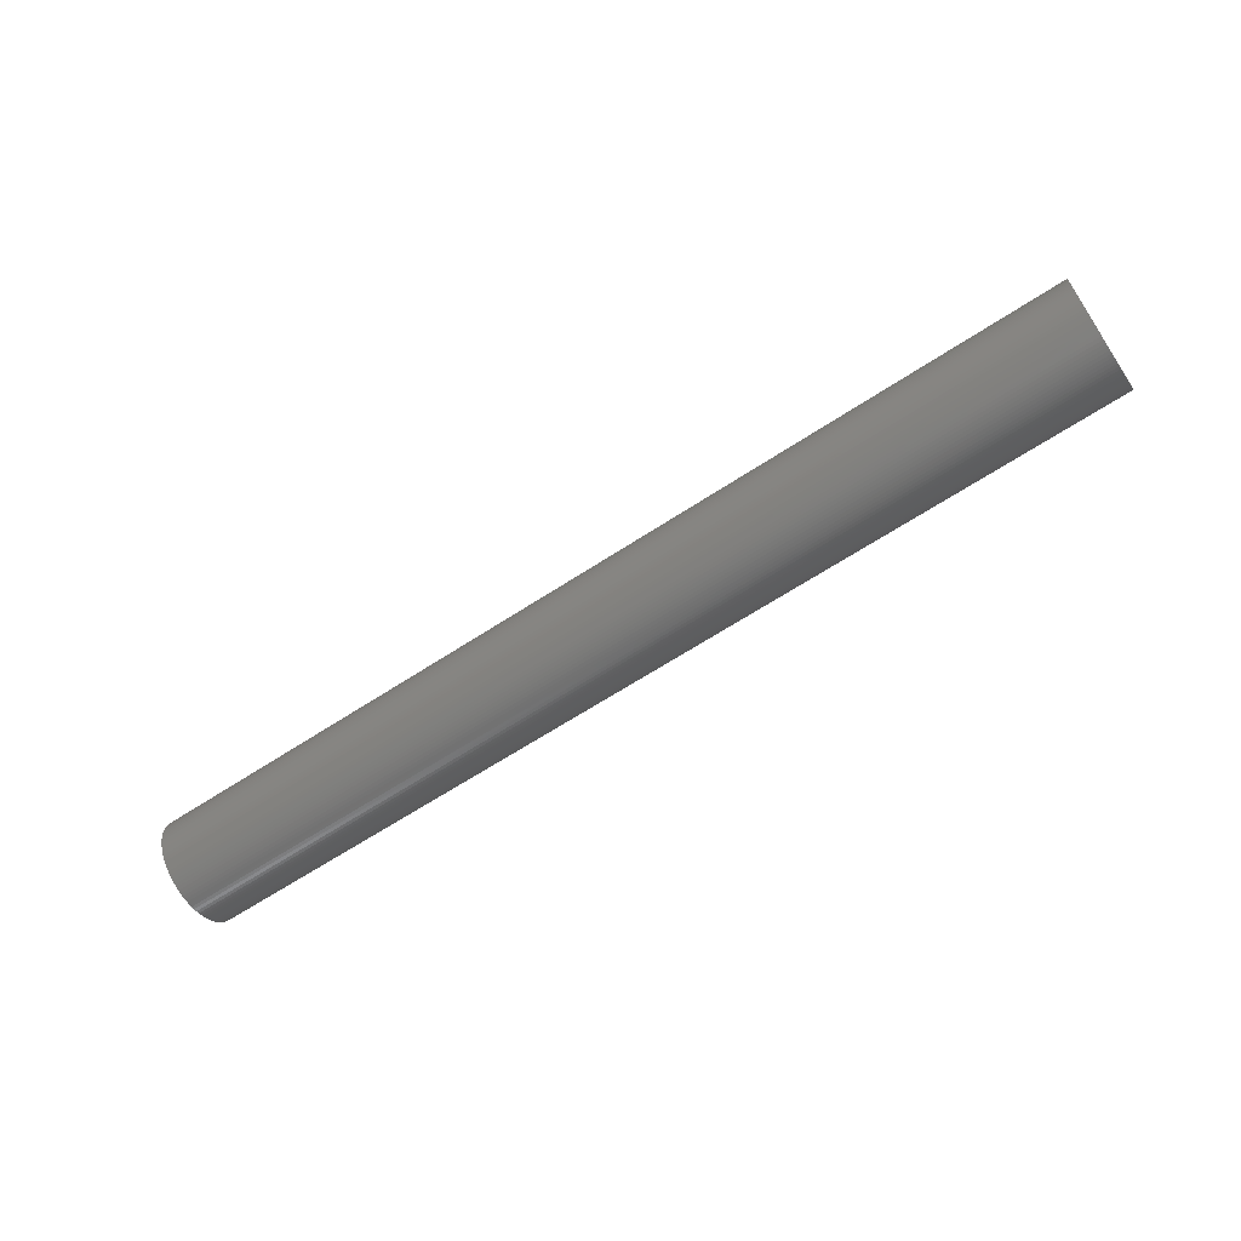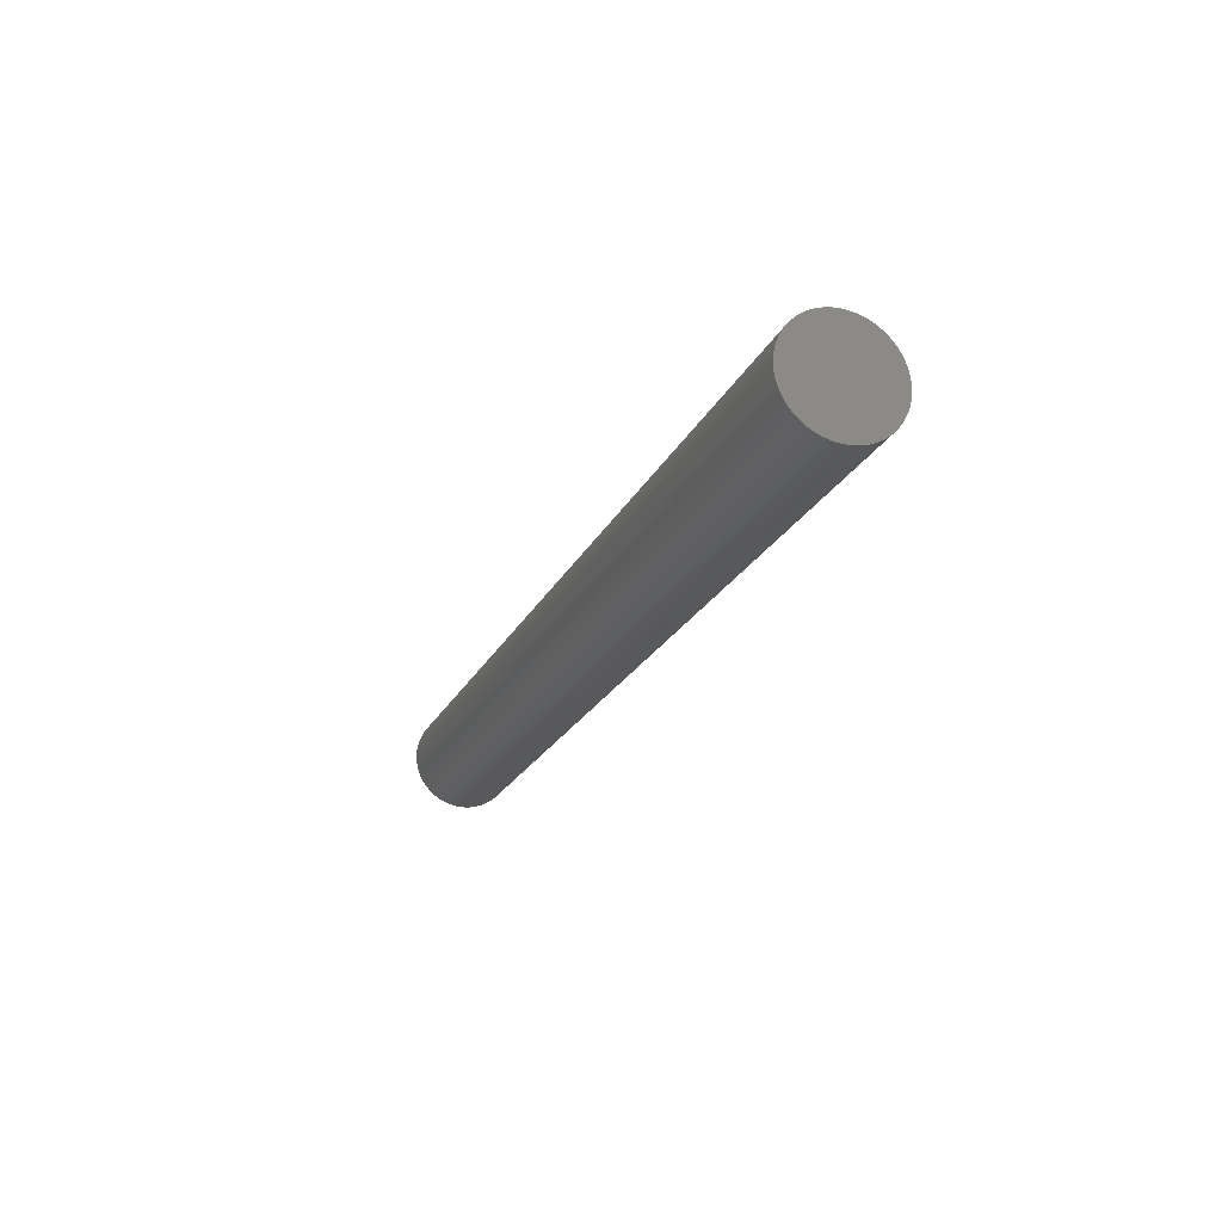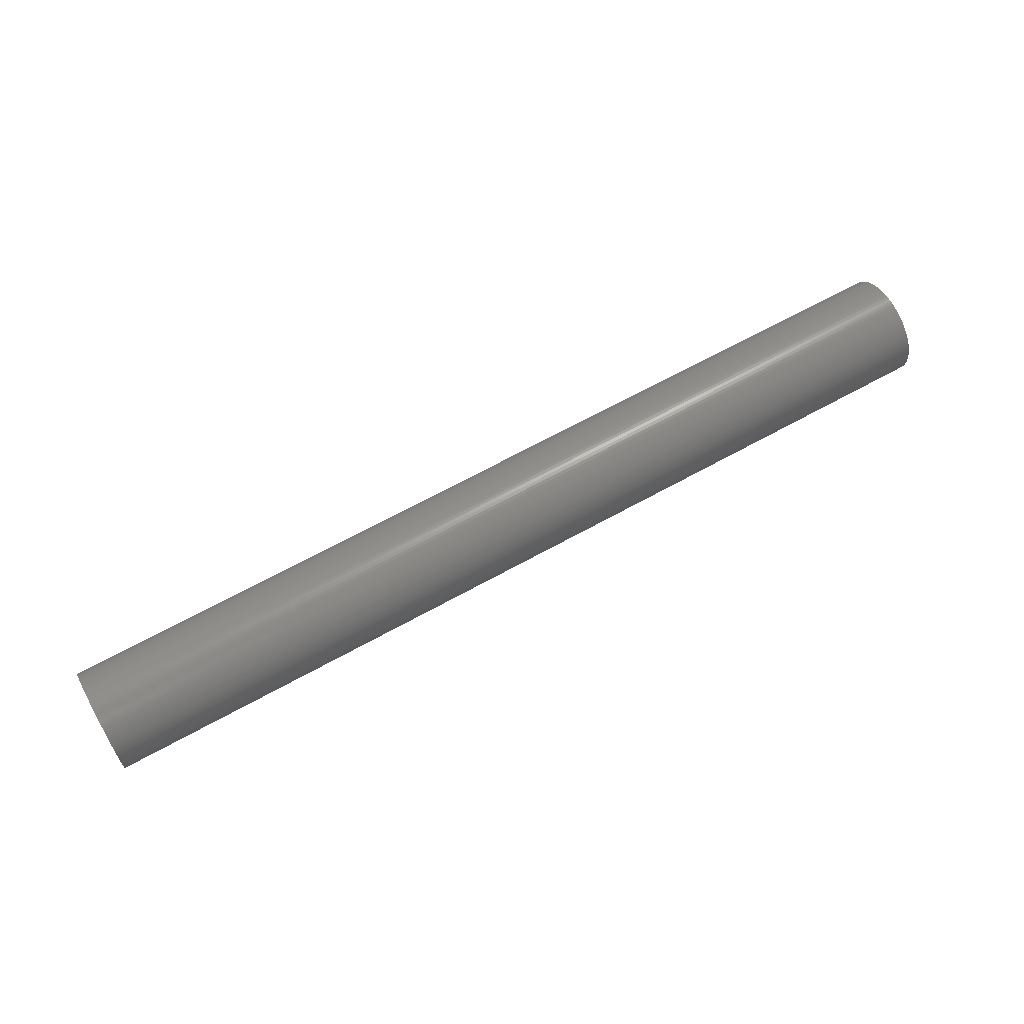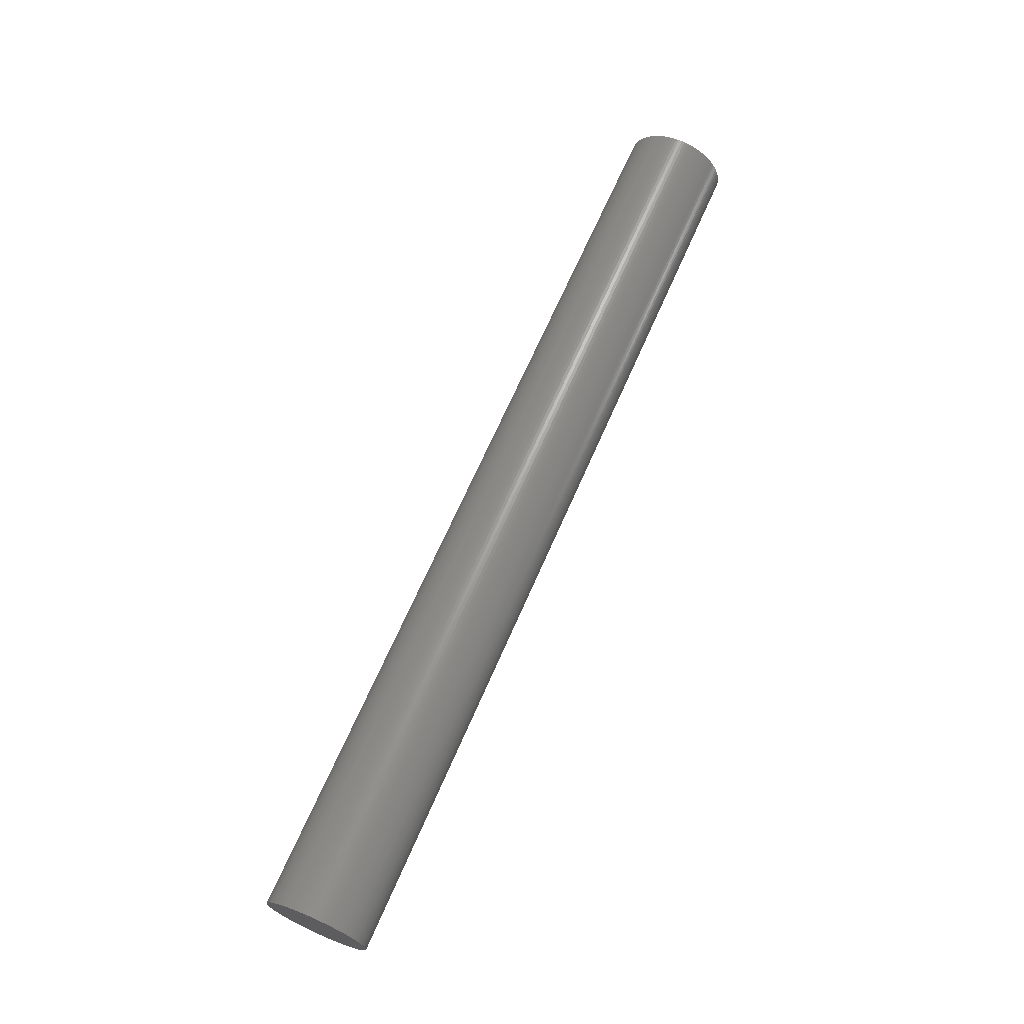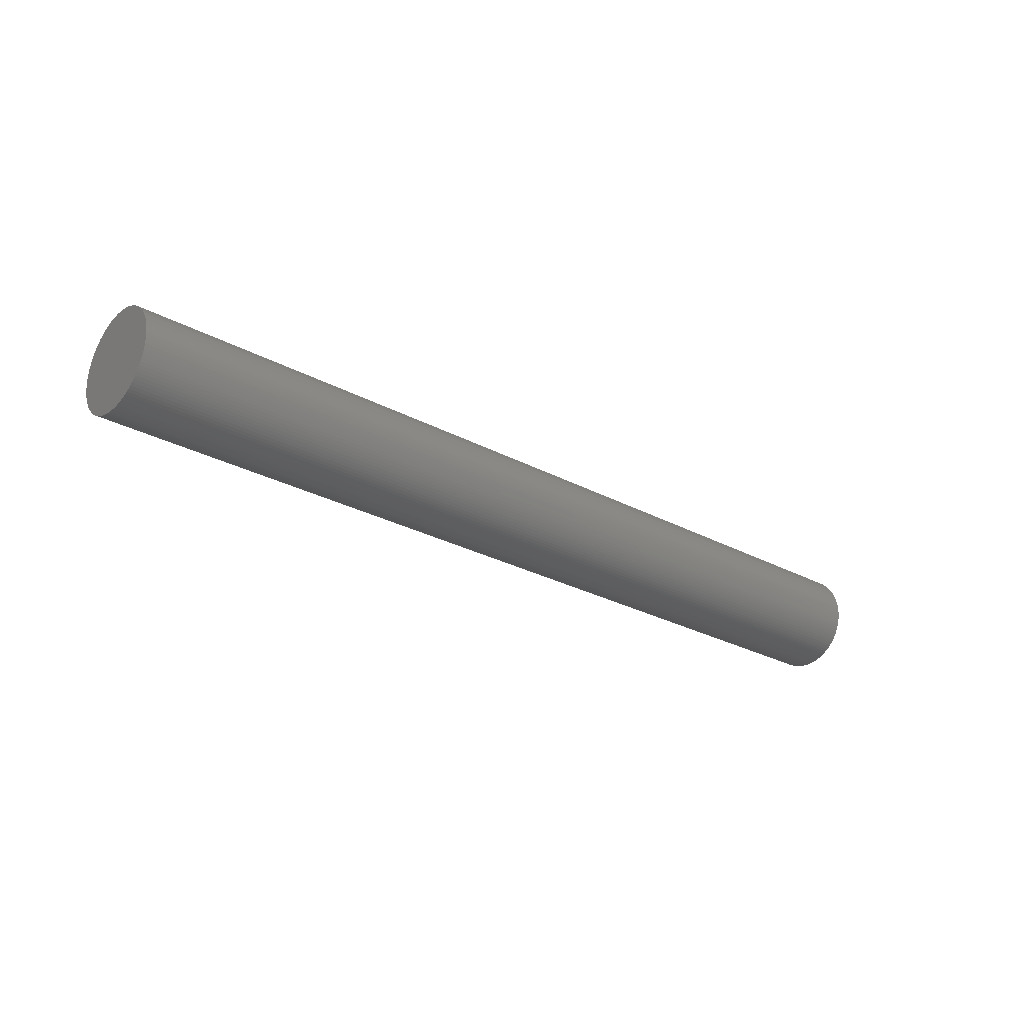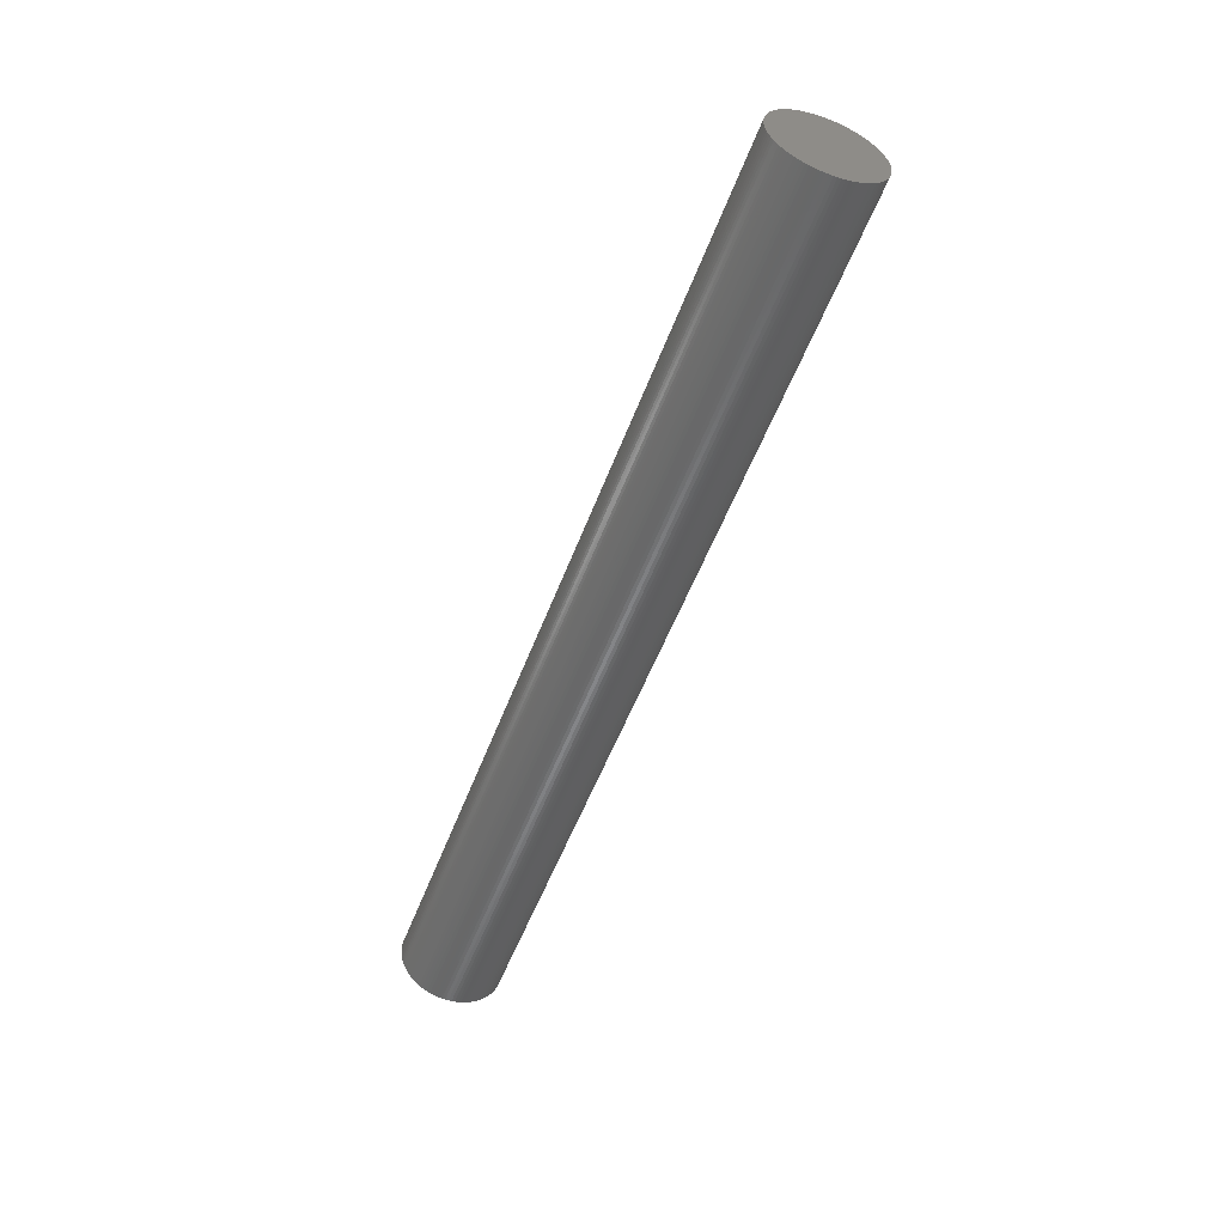
<metadata>
{"format":"stl","ext":"stl","renderer":"f3d","projection":"perspective","resolution":1024,"background":"white","views":[{"elev":-62.6,"azim":33.9,"up":"+Z"},{"elev":-21.4,"azim":-109.8,"up":"+Y"},{"elev":64.0,"azim":150.5,"up":"+Y"},{"elev":67.1,"azim":-66.5,"up":"+Y"},{"elev":-26.1,"azim":-41.0,"up":"+Y"},{"elev":-52.9,"azim":69.8,"up":"+Y"}]}
</metadata>
<code>
# stl→obj: 200 verts, 396 faces
v -8.5 3 -0.15
v 8.5 3.06 -0.1481
v 8.5 3 -0.15
v -8.5 3.06 -0.1481
v 8.5 3.119 -0.1425
v -8.5 3.119 -0.1425
v 8.5 3.178 -0.1332
v -8.5 3.178 -0.1332
v 8.5 3.236 -0.1202
v -8.5 3.236 -0.1202
v 8.5 3.294 -0.1035
v -8.5 3.294 -0.1035
v 8.5 3.35 -0.08329
v -8.5 3.35 -0.08329
v 8.5 3.404 -0.05959
v -8.5 3.404 -0.05959
v 8.5 3.458 -0.03249
v -8.5 3.458 -0.03249
v 8.5 3.509 -0.002112
v -8.5 3.509 -0.002112
v 8.5 3.558 0.03143
v -8.5 3.558 0.03143
v 8.5 3.606 0.06801
v -8.5 3.606 0.06801
v 8.5 3.65 0.1075
v -8.5 3.65 0.1075
v -8.5 3.693 0.1497
v 8.5 3.693 0.1497
v -8.5 3.732 0.1944
v 8.5 3.732 0.1944
v -8.5 3.769 0.2416
v 8.5 3.769 0.2416
v -8.5 3.802 0.291
v 8.5 3.802 0.291
v -8.5 3.832 0.3423
v 8.5 3.832 0.3423
v -8.5 3.86 0.3955
v 8.5 3.86 0.3955
v -8.5 3.883 0.4503
v 8.5 3.883 0.4503
v -8.5 3.904 0.5064
v 8.5 3.904 0.5064
v -8.5 3.92 0.5637
v 8.5 3.92 0.5637
v -8.5 3.933 0.622
v 8.5 3.933 0.622
v -8.5 3.943 0.6809
v 8.5 3.943 0.6809
v -8.5 3.948 0.7403
v 8.5 3.948 0.7403
v -8.5 3.95 0.8
v 8.5 3.95 0.8
v -8.5 3.948 0.8597
v 8.5 3.948 0.8597
v -8.5 3.943 0.9191
v 8.5 3.943 0.9191
v -8.5 3.933 0.978
v 8.5 3.933 0.978
v -8.5 3.92 1.036
v 8.5 3.92 1.036
v -8.5 3.904 1.094
v 8.5 3.904 1.094
v -8.5 3.883 1.15
v 8.5 3.883 1.15
v -8.5 3.86 1.204
v 8.5 3.86 1.204
v -8.5 3.832 1.258
v 8.5 3.832 1.258
v -8.5 3.802 1.309
v 8.5 3.802 1.309
v -8.5 3.769 1.358
v 8.5 3.769 1.358
v -8.5 3.732 1.406
v 8.5 3.732 1.406
v -8.5 3.693 1.45
v 8.5 3.693 1.45
v -8.5 3.65 1.493
v 8.5 3.65 1.493
v 8.5 3.606 1.532
v -8.5 3.606 1.532
v 8.5 3.558 1.569
v -8.5 3.558 1.569
v 8.5 3.509 1.602
v -8.5 3.509 1.602
v 8.5 3.458 1.632
v -8.5 3.458 1.632
v 8.5 3.404 1.66
v -8.5 3.404 1.66
v 8.5 3.35 1.683
v -8.5 3.35 1.683
v 8.5 3.294 1.704
v -8.5 3.294 1.704
v 8.5 3.236 1.72
v -8.5 3.236 1.72
v 8.5 3.178 1.733
v -8.5 3.178 1.733
v 8.5 3.119 1.743
v -8.5 3.119 1.743
v 8.5 3.06 1.748
v -8.5 3.06 1.748
v 8.5 3 1.75
v -8.5 3 1.75
v 8.5 2.94 1.748
v -8.5 2.94 1.748
v 8.5 2.881 1.743
v -8.5 2.881 1.743
v 8.5 2.822 1.733
v -8.5 2.822 1.733
v 8.5 2.764 1.72
v -8.5 2.764 1.72
v 8.5 2.706 1.704
v -8.5 2.706 1.704
v 8.5 2.65 1.683
v -8.5 2.65 1.683
v 8.5 2.596 1.66
v -8.5 2.596 1.66
v 8.5 2.542 1.632
v -8.5 2.542 1.632
v 8.5 2.491 1.602
v -8.5 2.491 1.602
v 8.5 2.442 1.569
v -8.5 2.442 1.569
v 8.5 2.394 1.532
v -8.5 2.394 1.532
v 8.5 2.35 1.493
v -8.5 2.35 1.493
v -8.5 2.307 1.45
v 8.5 2.307 1.45
v -8.5 2.268 1.406
v 8.5 2.268 1.406
v -8.5 2.231 1.358
v 8.5 2.231 1.358
v -8.5 2.198 1.309
v 8.5 2.198 1.309
v -8.5 2.168 1.258
v 8.5 2.168 1.258
v -8.5 2.14 1.204
v 8.5 2.14 1.204
v -8.5 2.117 1.15
v 8.5 2.117 1.15
v -8.5 2.096 1.094
v 8.5 2.096 1.094
v -8.5 2.08 1.036
v 8.5 2.08 1.036
v -8.5 2.067 0.978
v 8.5 2.067 0.978
v -8.5 2.057 0.9191
v 8.5 2.057 0.9191
v -8.5 2.052 0.8597
v 8.5 2.052 0.8597
v -8.5 2.05 0.8
v 8.5 2.05 0.8
v -8.5 2.052 0.7403
v 8.5 2.052 0.7403
v -8.5 2.057 0.6809
v 8.5 2.057 0.6809
v -8.5 2.067 0.622
v 8.5 2.067 0.622
v -8.5 2.08 0.5637
v 8.5 2.08 0.5637
v -8.5 2.096 0.5064
v 8.5 2.096 0.5064
v -8.5 2.117 0.4503
v 8.5 2.117 0.4503
v -8.5 2.14 0.3955
v 8.5 2.14 0.3955
v -8.5 2.168 0.3423
v 8.5 2.168 0.3423
v -8.5 2.198 0.291
v 8.5 2.198 0.291
v -8.5 2.231 0.2416
v 8.5 2.231 0.2416
v -8.5 2.268 0.1944
v 8.5 2.268 0.1944
v -8.5 2.307 0.1497
v 8.5 2.307 0.1497
v -8.5 2.35 0.1075
v 8.5 2.35 0.1075
v 8.5 2.394 0.06801
v -8.5 2.394 0.06801
v 8.5 2.442 0.03143
v -8.5 2.442 0.03143
v 8.5 2.491 -0.002112
v -8.5 2.491 -0.002112
v 8.5 2.542 -0.03249
v -8.5 2.542 -0.03249
v 8.5 2.596 -0.05959
v -8.5 2.596 -0.05959
v 8.5 2.65 -0.08329
v -8.5 2.65 -0.08329
v 8.5 2.706 -0.1035
v -8.5 2.706 -0.1035
v 8.5 2.764 -0.1202
v -8.5 2.764 -0.1202
v 8.5 2.822 -0.1332
v -8.5 2.822 -0.1332
v 8.5 2.881 -0.1425
v -8.5 2.881 -0.1425
v 8.5 2.94 -0.1481
v -8.5 2.94 -0.1481
f 1 2 3
f 2 1 4
f 4 5 2
f 5 4 6
f 6 7 5
f 7 6 8
f 8 9 7
f 9 8 10
f 10 11 9
f 11 10 12
f 12 13 11
f 13 12 14
f 14 15 13
f 15 14 16
f 16 17 15
f 17 16 18
f 18 19 17
f 19 18 20
f 20 21 19
f 21 20 22
f 22 23 21
f 23 22 24
f 24 25 23
f 25 24 26
f 25 27 28
f 27 25 26
f 28 29 30
f 29 28 27
f 30 31 32
f 31 30 29
f 32 33 34
f 33 32 31
f 34 35 36
f 35 34 33
f 36 37 38
f 37 36 35
f 38 39 40
f 39 38 37
f 40 41 42
f 41 40 39
f 42 43 44
f 43 42 41
f 44 45 46
f 45 44 43
f 46 47 48
f 47 46 45
f 48 49 50
f 49 48 47
f 50 51 52
f 51 50 49
f 52 53 54
f 53 52 51
f 54 55 56
f 55 54 53
f 56 57 58
f 57 56 55
f 58 59 60
f 59 58 57
f 60 61 62
f 61 60 59
f 62 63 64
f 63 62 61
f 64 65 66
f 65 64 63
f 66 67 68
f 67 66 65
f 68 69 70
f 69 68 67
f 70 71 72
f 71 70 69
f 72 73 74
f 73 72 71
f 74 75 76
f 75 74 73
f 76 77 78
f 77 76 75
f 77 79 78
f 79 77 80
f 80 81 79
f 81 80 82
f 82 83 81
f 83 82 84
f 84 85 83
f 85 84 86
f 86 87 85
f 87 86 88
f 88 89 87
f 89 88 90
f 90 91 89
f 91 90 92
f 92 93 91
f 93 92 94
f 94 95 93
f 95 94 96
f 96 97 95
f 97 96 98
f 98 99 97
f 99 98 100
f 100 101 99
f 101 100 102
f 102 103 101
f 103 102 104
f 104 105 103
f 105 104 106
f 106 107 105
f 107 106 108
f 108 109 107
f 109 108 110
f 110 111 109
f 111 110 112
f 112 113 111
f 113 112 114
f 114 115 113
f 115 114 116
f 116 117 115
f 117 116 118
f 118 119 117
f 119 118 120
f 120 121 119
f 121 120 122
f 122 123 121
f 123 122 124
f 124 125 123
f 125 124 126
f 127 125 126
f 125 127 128
f 129 128 127
f 128 129 130
f 131 130 129
f 130 131 132
f 133 132 131
f 132 133 134
f 135 134 133
f 134 135 136
f 137 136 135
f 136 137 138
f 139 138 137
f 138 139 140
f 141 140 139
f 140 141 142
f 143 142 141
f 142 143 144
f 145 144 143
f 144 145 146
f 147 146 145
f 146 147 148
f 149 148 147
f 148 149 150
f 151 150 149
f 150 151 152
f 153 152 151
f 152 153 154
f 155 154 153
f 154 155 156
f 157 156 155
f 156 157 158
f 159 158 157
f 158 159 160
f 161 160 159
f 160 161 162
f 163 162 161
f 162 163 164
f 165 164 163
f 164 165 166
f 167 166 165
f 166 167 168
f 169 168 167
f 168 169 170
f 171 170 169
f 170 171 172
f 173 172 171
f 172 173 174
f 175 174 173
f 174 175 176
f 177 176 175
f 176 177 178
f 177 179 178
f 179 177 180
f 180 181 179
f 181 180 182
f 182 183 181
f 183 182 184
f 184 185 183
f 185 184 186
f 186 187 185
f 187 186 188
f 188 189 187
f 189 188 190
f 190 191 189
f 191 190 192
f 192 193 191
f 193 192 194
f 194 195 193
f 195 194 196
f 196 197 195
f 197 196 198
f 198 199 197
f 199 198 200
f 200 3 199
f 3 200 1
f 49 53 51
f 47 53 49
f 47 55 53
f 45 55 47
f 45 57 55
f 43 57 45
f 43 59 57
f 41 59 43
f 41 61 59
f 39 61 41
f 39 63 61
f 37 63 39
f 37 65 63
f 35 65 37
f 35 67 65
f 33 67 35
f 33 69 67
f 31 69 33
f 31 71 69
f 29 71 31
f 29 73 71
f 27 73 29
f 27 75 73
f 26 75 27
f 26 77 75
f 24 77 26
f 24 80 77
f 22 80 24
f 22 82 80
f 20 82 22
f 20 84 82
f 18 84 20
f 18 86 84
f 16 86 18
f 16 88 86
f 14 88 16
f 14 90 88
f 12 90 14
f 12 92 90
f 10 92 12
f 10 94 92
f 8 94 10
f 8 96 94
f 6 96 8
f 6 98 96
f 4 98 6
f 4 100 98
f 1 100 4
f 1 102 100
f 200 102 1
f 200 104 102
f 198 104 200
f 198 106 104
f 196 106 198
f 196 108 106
f 194 108 196
f 194 110 108
f 192 110 194
f 192 112 110
f 190 112 192
f 190 114 112
f 188 114 190
f 188 116 114
f 186 116 188
f 186 118 116
f 184 118 186
f 184 120 118
f 182 120 184
f 182 122 120
f 180 122 182
f 180 124 122
f 177 124 180
f 177 126 124
f 175 126 177
f 175 127 126
f 173 127 175
f 173 129 127
f 171 129 173
f 171 131 129
f 169 131 171
f 169 133 131
f 167 133 169
f 167 135 133
f 165 135 167
f 165 137 135
f 163 137 165
f 163 139 137
f 161 139 163
f 161 141 139
f 159 141 161
f 159 143 141
f 157 143 159
f 157 145 143
f 155 145 157
f 155 147 145
f 153 147 155
f 153 149 147
f 149 153 151
f 54 50 52
f 56 50 54
f 56 48 50
f 58 48 56
f 58 46 48
f 60 46 58
f 60 44 46
f 62 44 60
f 62 42 44
f 64 42 62
f 64 40 42
f 66 40 64
f 66 38 40
f 68 38 66
f 68 36 38
f 70 36 68
f 70 34 36
f 72 34 70
f 72 32 34
f 74 32 72
f 74 30 32
f 76 30 74
f 76 28 30
f 78 28 76
f 78 25 28
f 79 25 78
f 79 23 25
f 81 23 79
f 81 21 23
f 83 21 81
f 83 19 21
f 85 19 83
f 85 17 19
f 87 17 85
f 87 15 17
f 89 15 87
f 89 13 15
f 91 13 89
f 91 11 13
f 93 11 91
f 93 9 11
f 95 9 93
f 95 7 9
f 97 7 95
f 97 5 7
f 99 5 97
f 99 2 5
f 101 2 99
f 101 3 2
f 103 3 101
f 103 199 3
f 105 199 103
f 105 197 199
f 107 197 105
f 107 195 197
f 109 195 107
f 109 193 195
f 111 193 109
f 111 191 193
f 113 191 111
f 113 189 191
f 115 189 113
f 115 187 189
f 117 187 115
f 117 185 187
f 119 185 117
f 119 183 185
f 121 183 119
f 121 181 183
f 123 181 121
f 123 179 181
f 125 179 123
f 125 178 179
f 128 178 125
f 128 176 178
f 130 176 128
f 130 174 176
f 132 174 130
f 132 172 174
f 134 172 132
f 134 170 172
f 136 170 134
f 136 168 170
f 138 168 136
f 138 166 168
f 140 166 138
f 140 164 166
f 142 164 140
f 142 162 164
f 144 162 142
f 144 160 162
f 146 160 144
f 146 158 160
f 148 158 146
f 148 156 158
f 150 156 148
f 150 154 156
f 154 150 152

</code>
